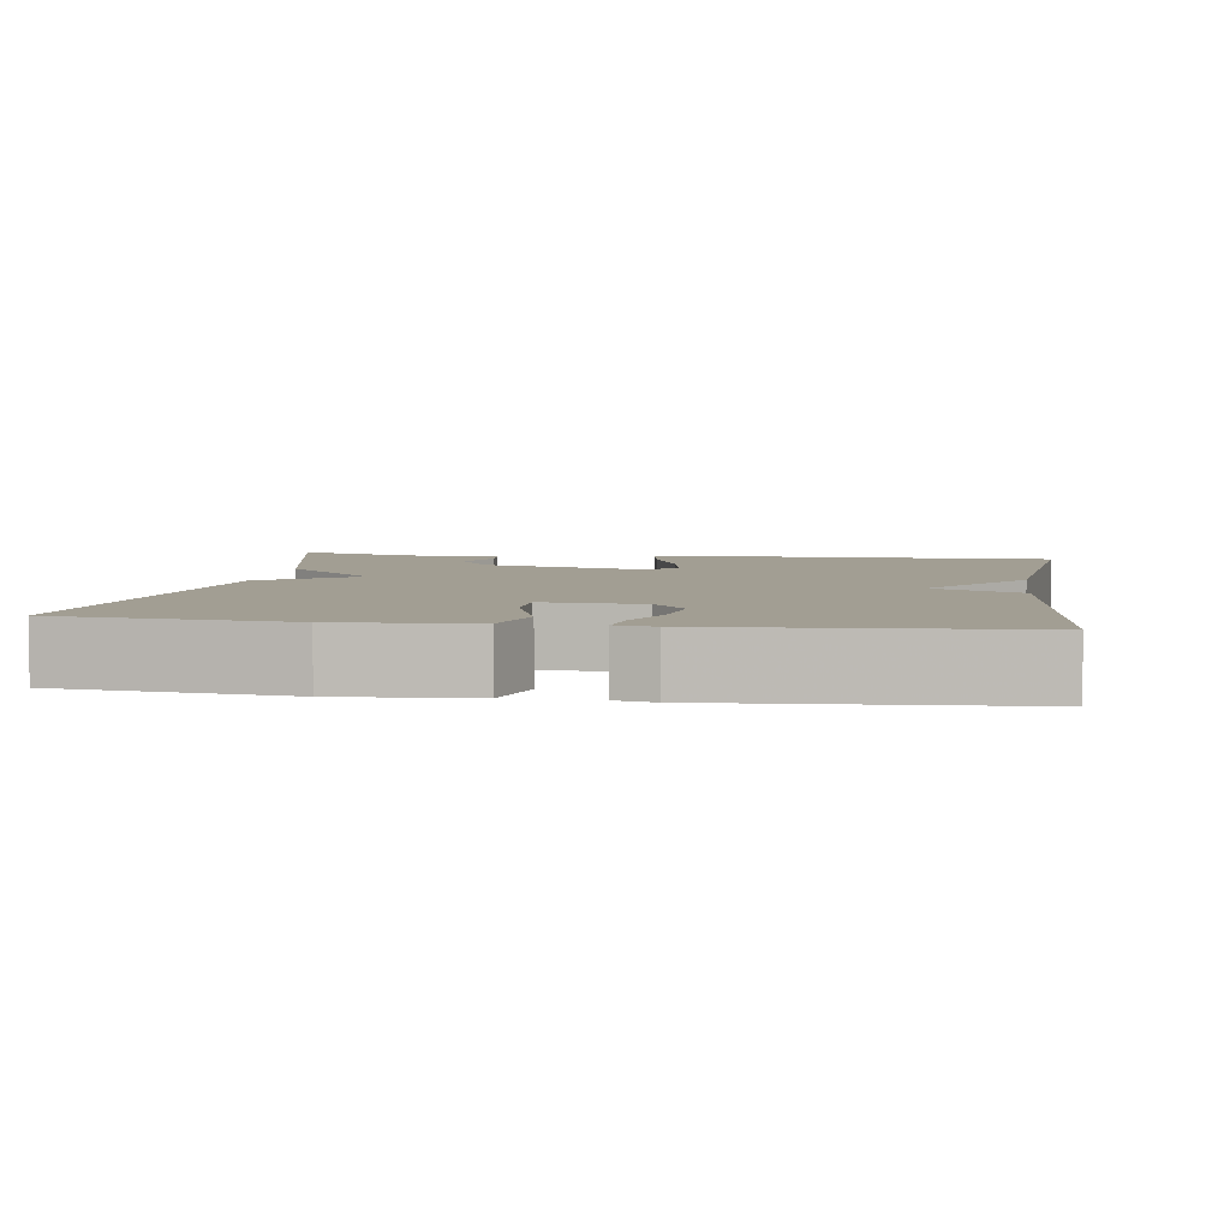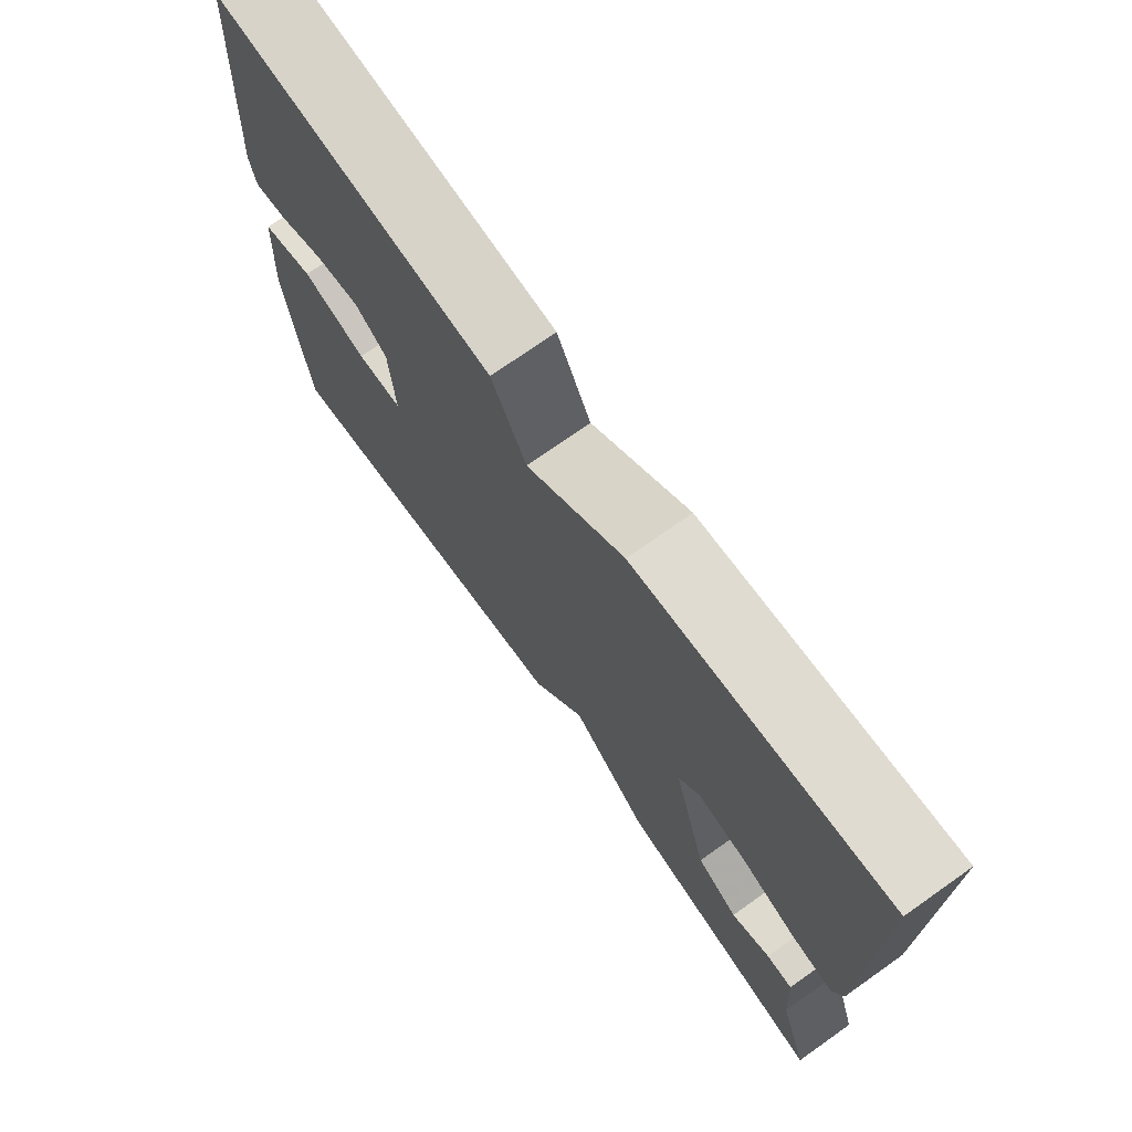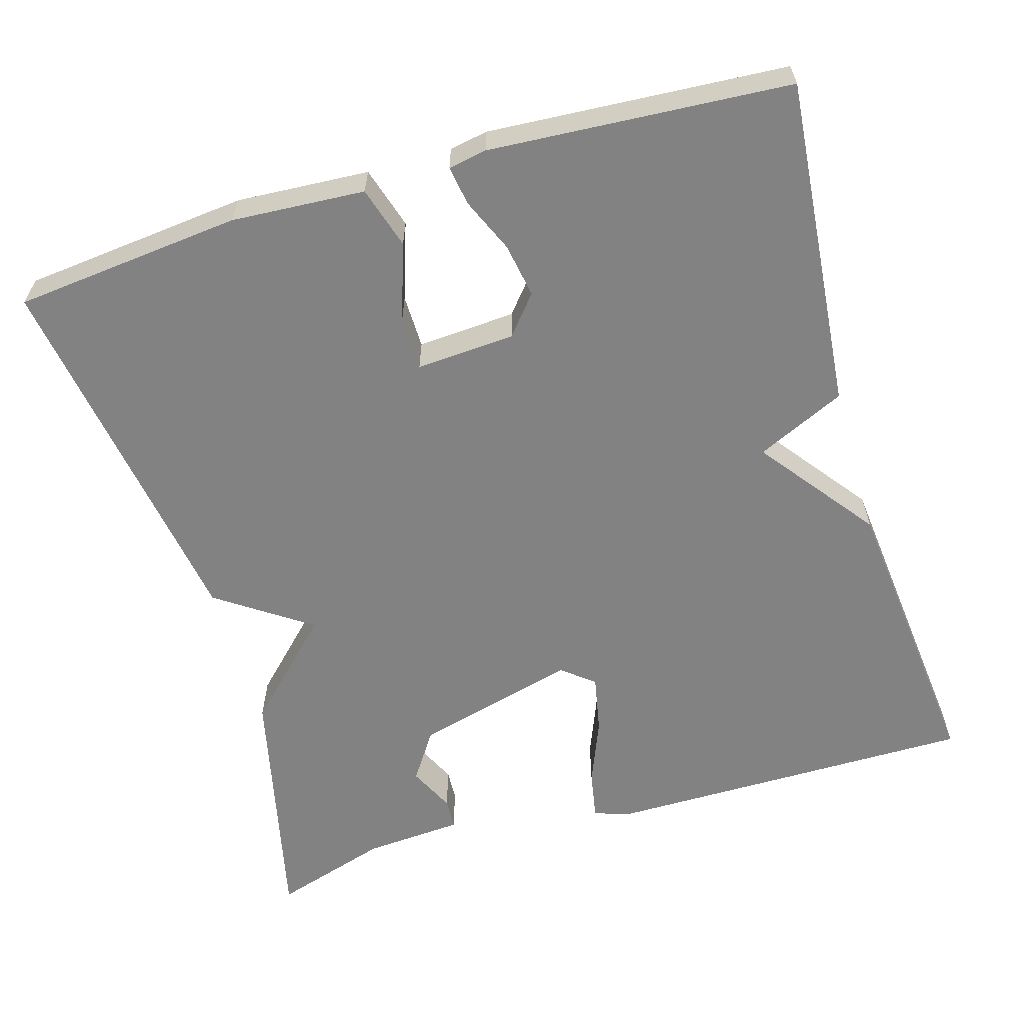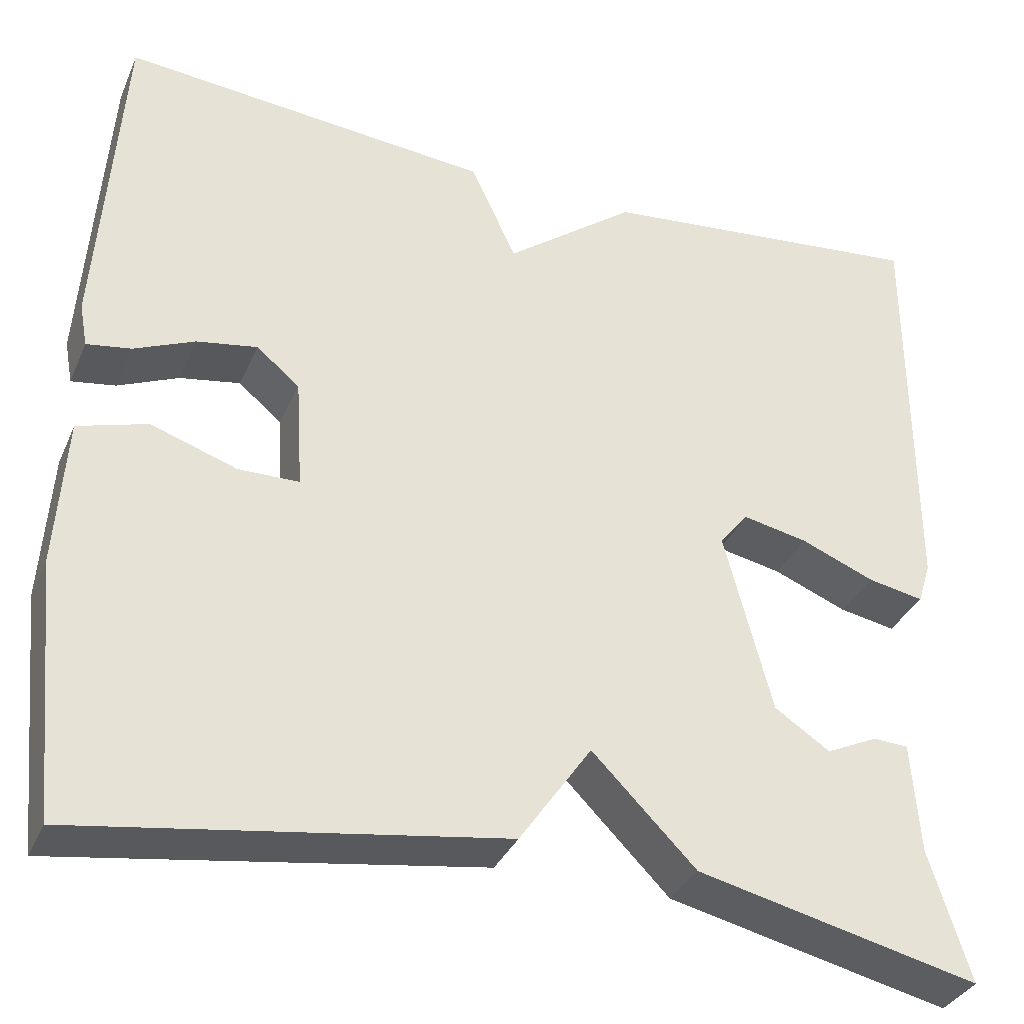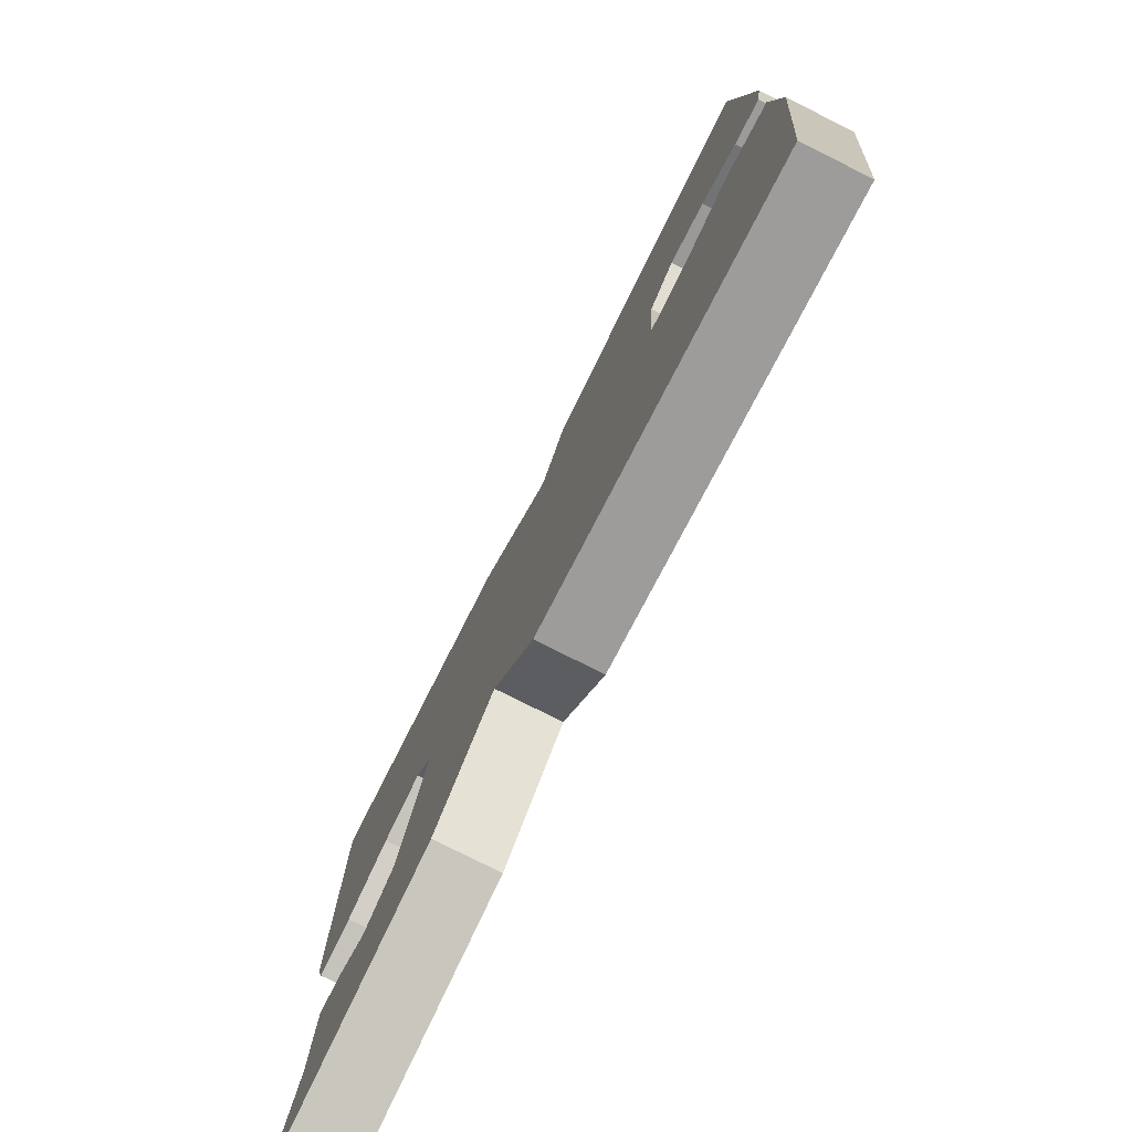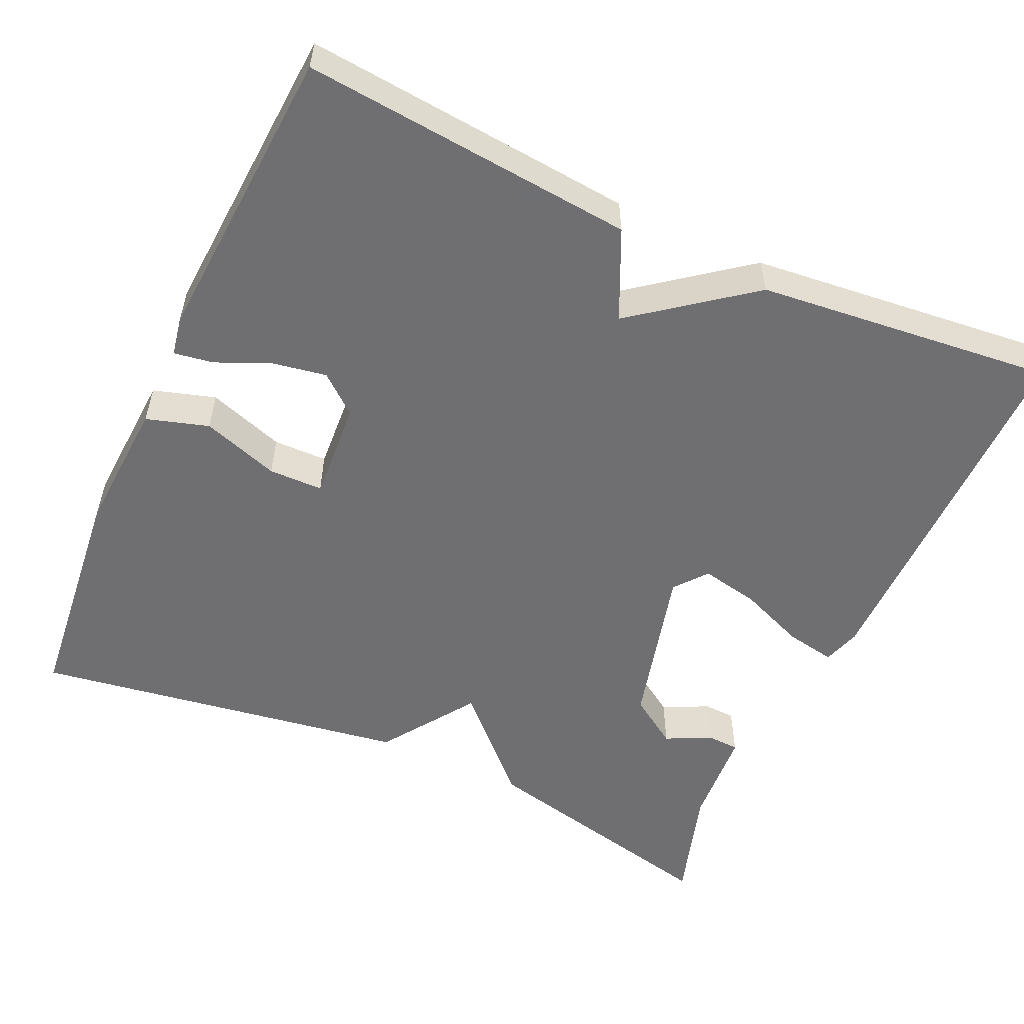
<metadata>
{"format":"obj","ext":"obj","renderer":"f3d","projection":"perspective","resolution":1024,"background":"white","views":[{"elev":5.0,"azim":-81.6,"up":"+Y"},{"elev":73.3,"azim":54.8,"up":"+Z"},{"elev":-60.8,"azim":-73.5,"up":"+Y"},{"elev":-34.5,"azim":-21.4,"up":"+Z"},{"elev":-78.6,"azim":-116.6,"up":"+Z"},{"elev":-54.7,"azim":-24.5,"up":"+Y"}]}
</metadata>
<code>
v 0.5 0.07 0.5
v 0.499 0.07 0.027
v 0.484 0.07 -0.021
v 0.42 0.07 -0.009
v 0.336 0.07 0.025
v 0.262 0.07 0.04
v 0.229 0.07 -0.001
v 0.283 0.07 -0.209
v 0.346 0.07 -0.251
v 0.405 0.07 -0.223
v 0.445 0.07 -0.225
v 0.454 0.07 -0.352
v 0.5 0.07 -0.5
v 0.179 0.07 -0.426
v 0.061 0.07 -0.307
v -0.021 0.07 -0.426
v -0.5 0.07 -0.5
v -0.529 0.07 -0.21
v -0.518 0.07 -0.04
v -0.439 0.07 -0.016
v -0.341 0.07 -0.049
v -0.272 0.07 -0.048
v -0.28 0.07 0.078
v -0.329 0.07 0.119
v -0.398 0.07 0.107
v -0.467 0.07 0.077
v -0.517 0.07 0.069
v -0.526 0.07 0.118
v -0.5 0.07 0.5
v -0.078 0.07 0.461
v -0.026 0.07 0.348
v 0.122 0.07 0.461
v 0.5 0 0.5
v 0.499 0 0.027
v 0.484 0 -0.021
v 0.42 0 -0.009
v 0.336 0 0.025
v 0.262 0 0.04
v 0.229 0 -0.001
v 0.283 0 -0.209
v 0.346 0 -0.251
v 0.405 0 -0.223
v 0.445 0 -0.225
v 0.454 0 -0.352
v 0.5 0 -0.5
v 0.179 0 -0.426
v 0.061 0 -0.307
v -0.021 0 -0.426
v -0.5 0 -0.5
v -0.529 0 -0.21
v -0.518 0 -0.04
v -0.439 0 -0.016
v -0.341 0 -0.049
v -0.272 0 -0.048
v -0.28 0 0.078
v -0.329 0 0.119
v -0.398 0 0.107
v -0.467 0 0.077
v -0.517 0 0.069
v -0.526 0 0.118
v -0.5 0 0.5
v -0.078 0 0.461
v -0.026 0 0.348
v 0.122 0 0.461
f 3 4 5
f 2 3 5
f 1 2 5
f 32 1 5
f 31 32 5
f 29 30 31
f 28 29 31
f 27 28 31
f 26 27 31
f 25 26 31
f 24 25 31
f 23 24 31
f 22 23 31
f 19 20 21
f 18 19 21
f 17 18 21
f 16 17 21
f 15 16 21
f 15 21 22
f 12 13 14 15
f 9 10 11 12
f 12 15 22
f 9 12 22
f 8 9 22
f 31 5 6
f 31 6 7
f 7 8 22 31
f 37 36 35
f 37 35 34
f 37 34 33
f 37 33 64
f 37 64 63
f 63 62 61
f 63 61 60
f 63 60 59
f 63 59 58
f 63 58 57
f 63 57 56
f 63 56 55
f 63 55 54
f 53 52 51
f 53 51 50
f 53 50 49
f 53 49 48
f 53 48 47
f 54 53 47
f 47 46 45 44
f 44 43 42 41
f 54 47 44
f 54 44 41
f 54 41 40
f 38 37 63
f 39 38 63
f 63 54 40 39
f 1 33 34 2
f 2 34 35 3
f 3 35 36 4
f 4 36 37 5
f 5 37 38 6
f 6 38 39 7
f 7 39 40 8
f 8 40 41 9
f 9 41 42 10
f 10 42 43 11
f 11 43 44 12
f 12 44 45 13
f 13 45 46 14
f 14 46 47 15
f 15 47 48 16
f 16 48 49 17
f 17 49 50 18
f 18 50 51 19
f 19 51 52 20
f 20 52 53 21
f 21 53 54 22
f 22 54 55 23
f 23 55 56 24
f 24 56 57 25
f 25 57 58 26
f 26 58 59 27
f 27 59 60 28
f 28 60 61 29
f 29 61 62 30
f 30 62 63 31
f 31 63 64 32
f 32 64 33 1

</code>
